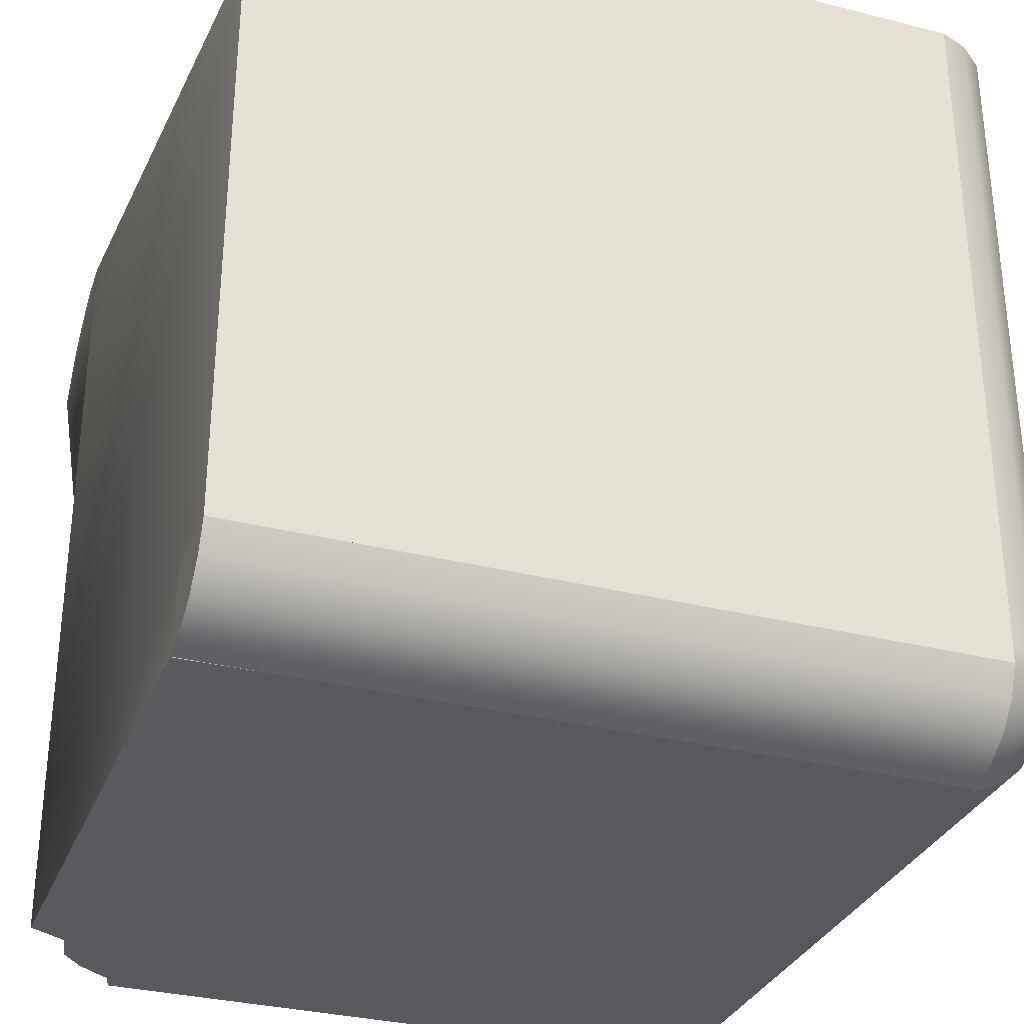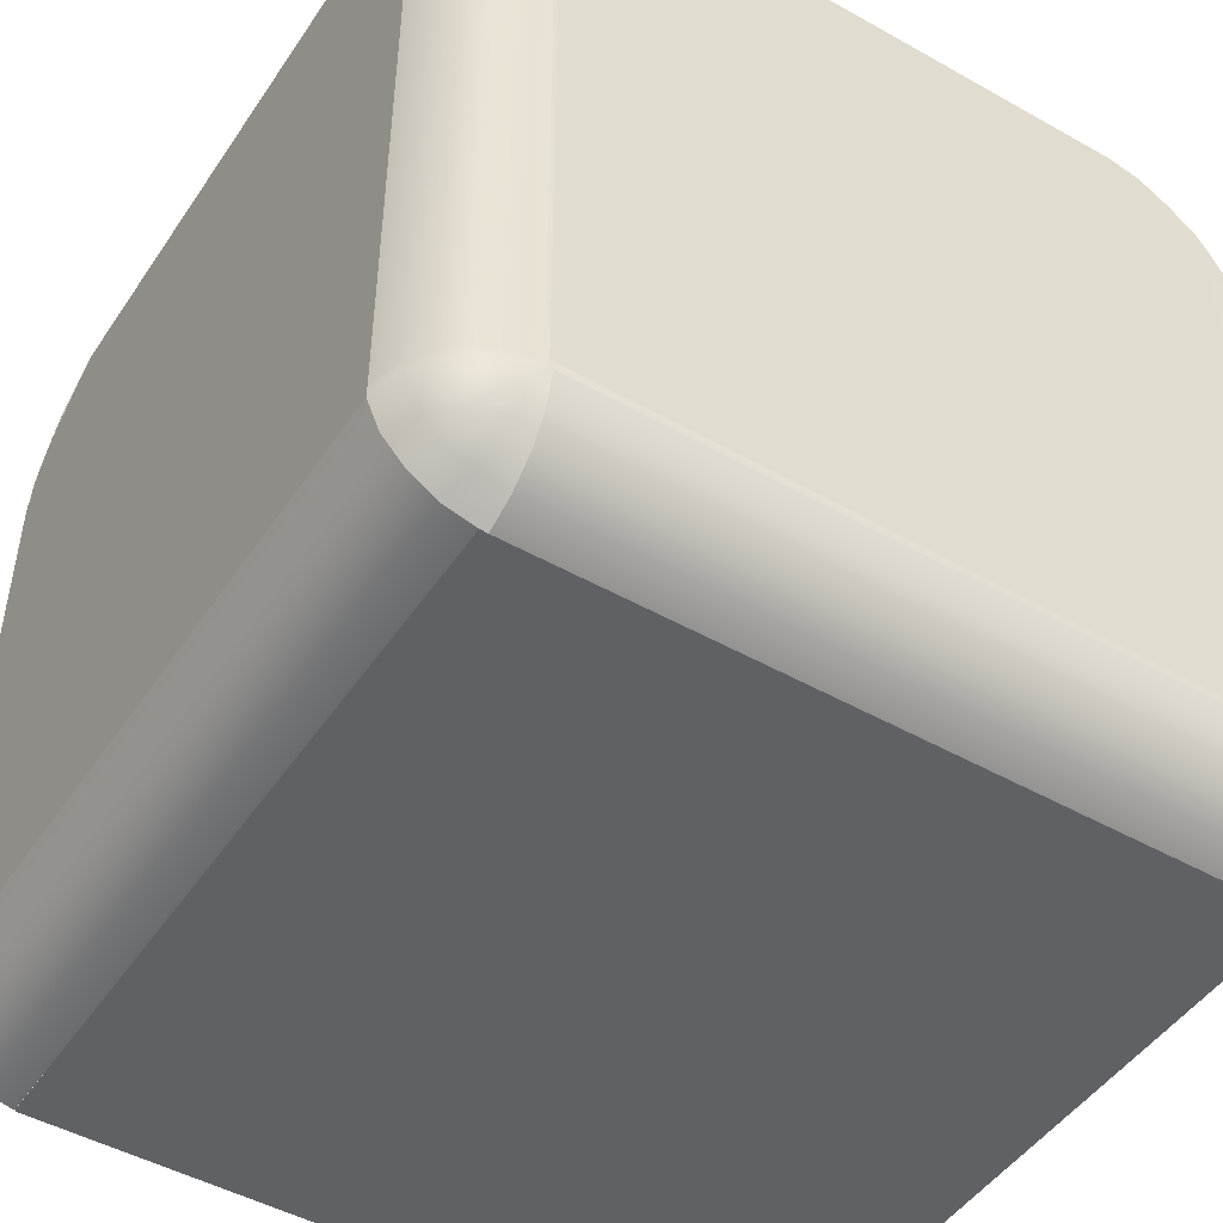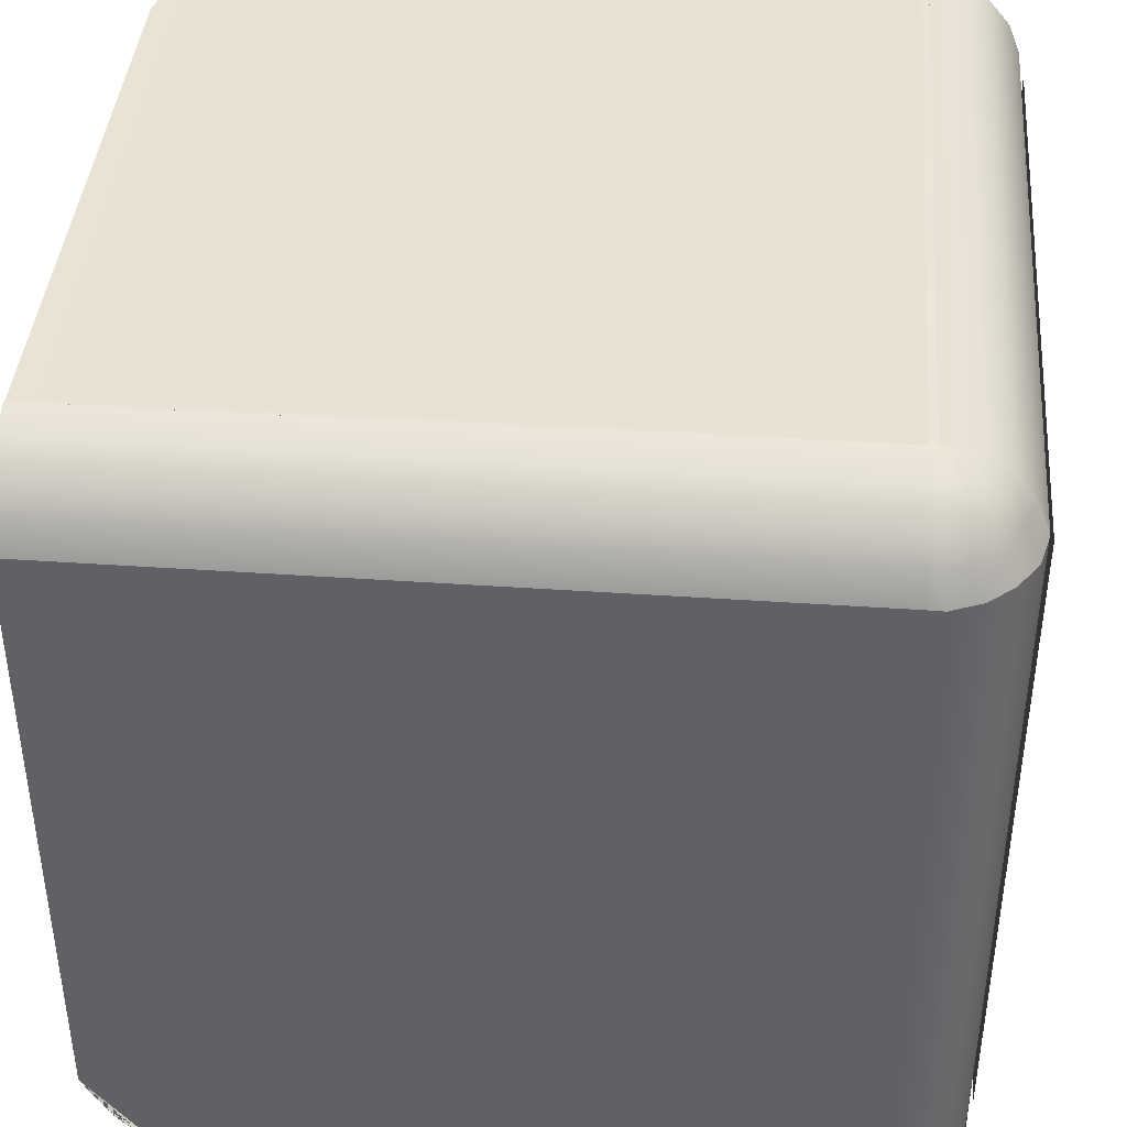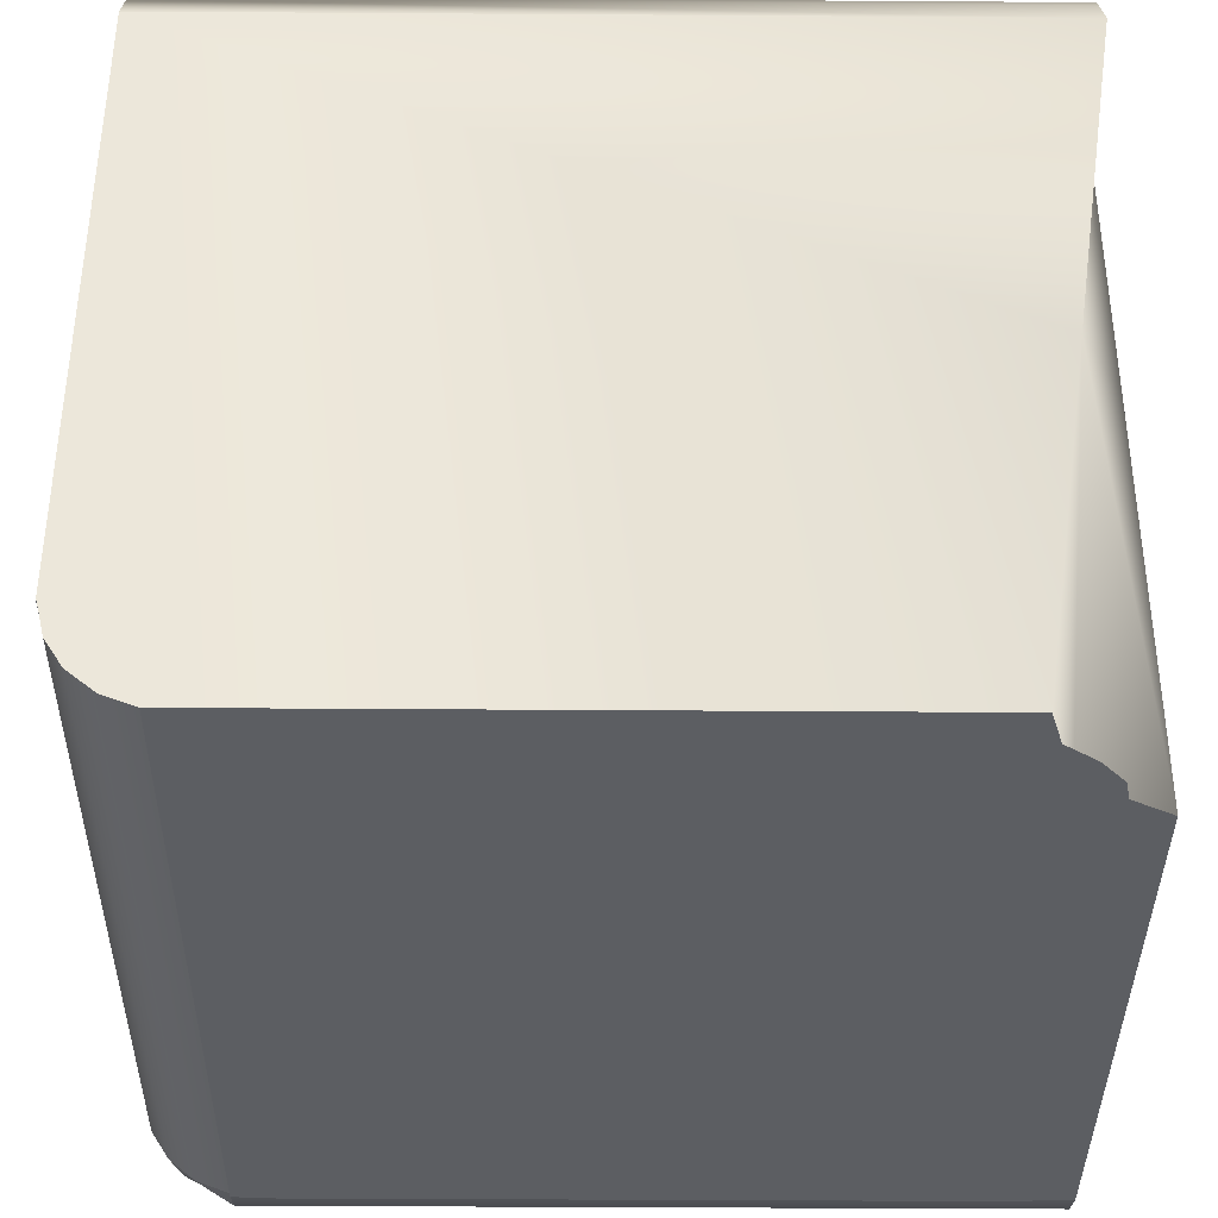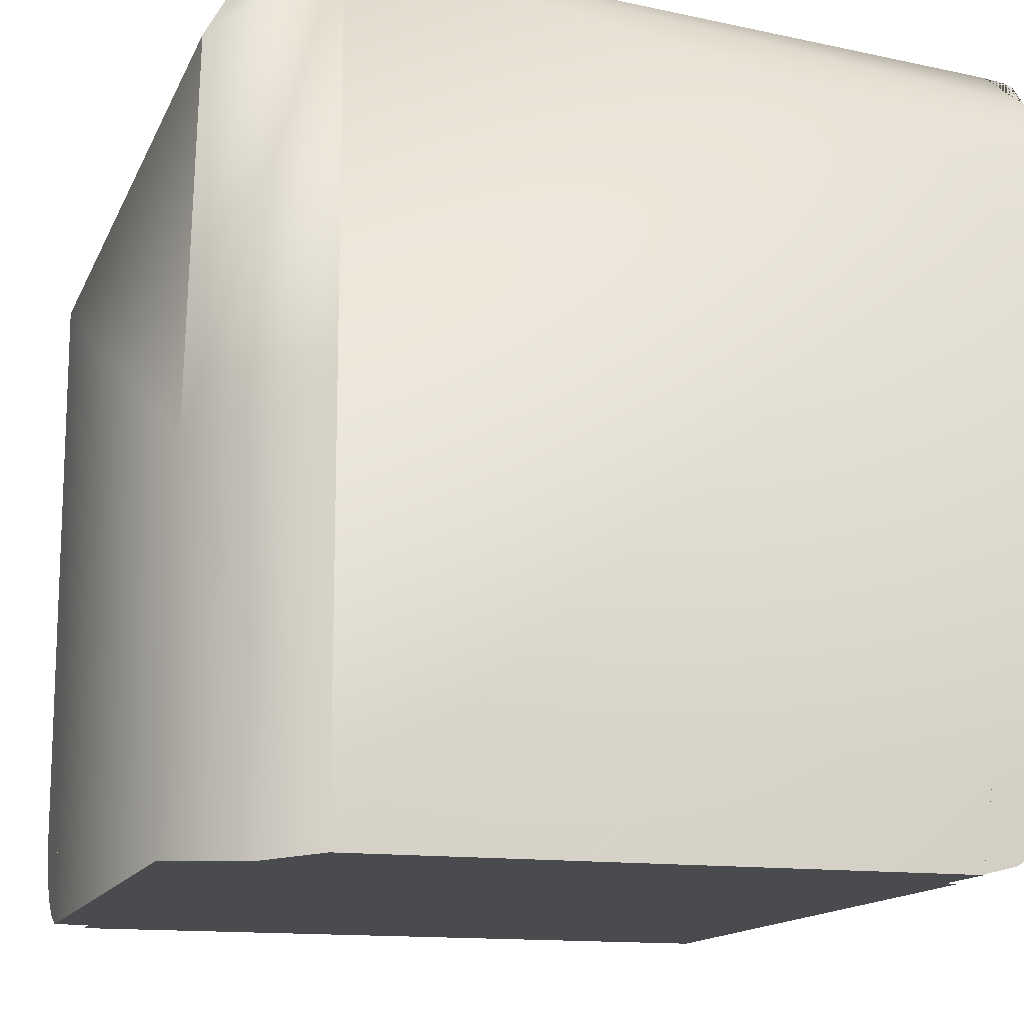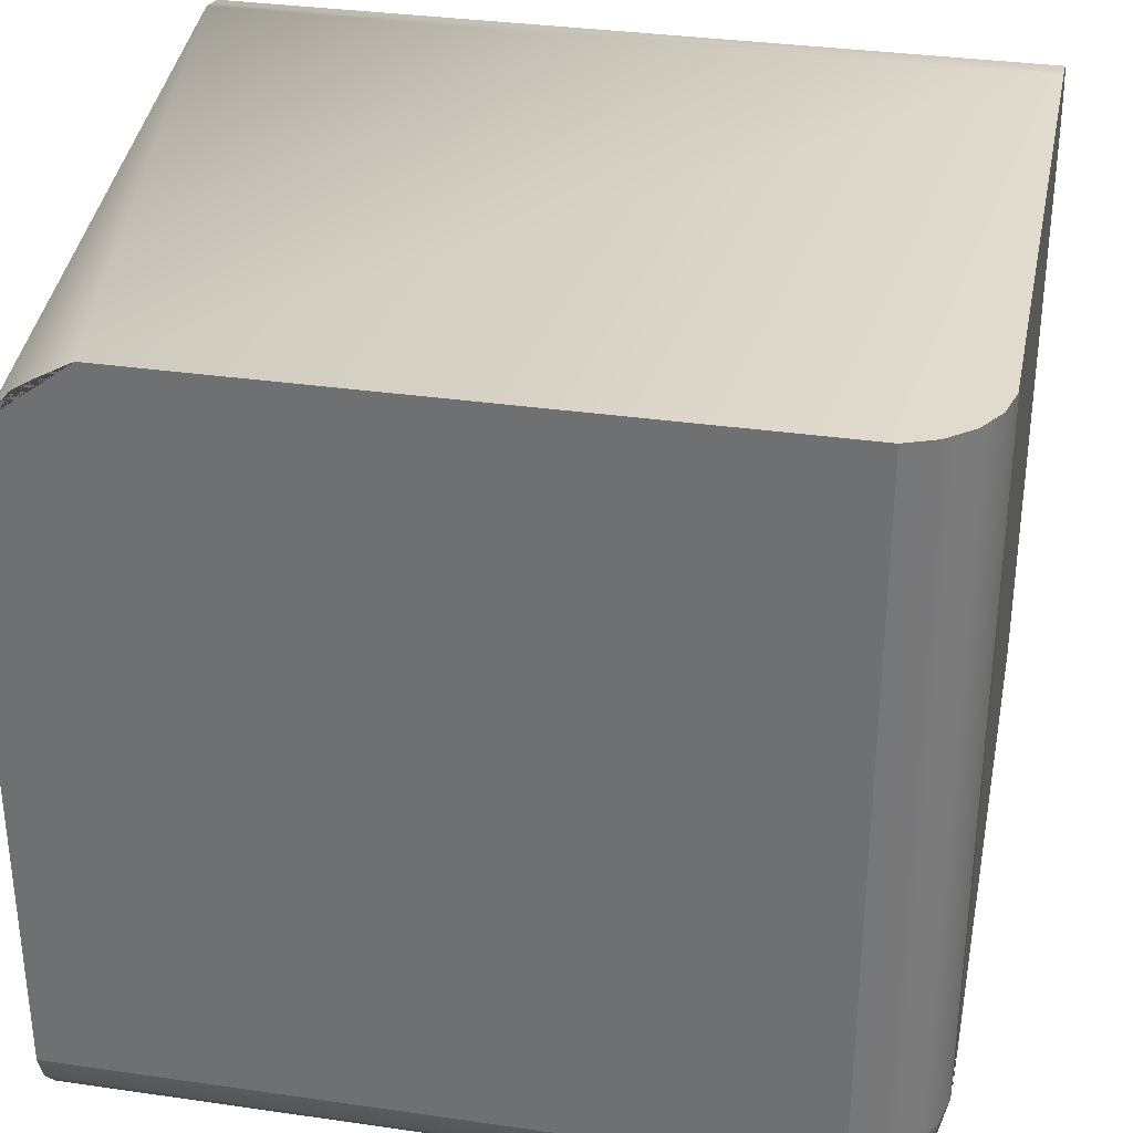
<metadata>
{"format":"obj","ext":"obj","renderer":"f3d","projection":"perspective","resolution":1024,"background":"white","views":[{"elev":-31.7,"azim":70.3,"up":"+Z"},{"elev":-47.8,"azim":147.6,"up":"+Z"},{"elev":40.9,"azim":94.8,"up":"+Y"},{"elev":-37.8,"azim":-90.5,"up":"+Z"},{"elev":-13.9,"azim":-17.2,"up":"+Z"},{"elev":33.3,"azim":101.2,"up":"+Z"}]}
</metadata>
<code>
o BasicCorner_Plane
v -0.07282 0.09 0.08639
v -0.09 0.09 -0.06945
v -0.08991 0.09 0.06649
v -0.06208 0.09 0.08982
v -0.072 0.08987 -0.06945
v -0.072 0.08987 0.072
v 0.06959 0.08973 0.08985
v 0.06948 0.08984 0.07201
v -0.0764 0.09 0.084
v -0.06936 0.09 0.08827
v -0.07944 0.09 0.0816
v -0.08275 0.09 0.07884
v -0.0851 0.09 0.07523
v 0.09 -0.08639 0.07283
v 0.09 0.072 0.09
v 0.09 -0.06649 0.08991
v 0.09 -0.08982 0.06208
v 0.09 0.072 0.072
v 0.09 -0.072 0.072
v 0.09 -0.09 -0.072
v 0.09 -0.072 -0.072
v 0.09 -0.084 0.07641
v 0.09 -0.08827 0.06936
v 0.09 -0.0816 0.07945
v 0.09 -0.07884 0.08275
v 0.09 -0.07523 0.0851
v -0.09 0.072 -0.09
v -0.08991 -0.06649 -0.09
v -0.06208 -0.08982 -0.09
v -0.072 0.072 -0.09
v -0.072 -0.072 -0.09
v 0.06945 -0.09 -0.09
v 0.06949 -0.07227 -0.08993
v 0.08736 0.07866 0
v 0.08263 0.08435 0
v 0.07672 0.08807 0
v 0.06947 0.08987 0
v 0.09 0.072 0
v 0.072 0.072 0
v 0.08736 0 -0.07866
v 0.08263 0 -0.08435
v 0.07672 0 -0.08807
v 0.06947 0 -0.08987
v 0.09 0 -0.072
v 0.072 0 -0.072
v -0.09 0.07866 -0.08737
v -0.09 0.08435 -0.08263
v -0.09 0.08807 -0.07672
v -0.09 0.08987 -0.06947
v -0.09 0.072 -0.09
v -0.09 0.072 -0.072
v 0.08736 0.07866 0.09
v 0.08263 0.08435 0.09
v 0.07672 0.08807 0.09
v 0.06947 0.08987 0.09
v 0.09 0.072 0.09
v 0.072 0.072 0.09
v 0.08736 -0.09 -0.07866
v 0.08263 -0.09 -0.08435
v 0.07672 -0.09 -0.08807
v 0.06947 -0.09 -0.08987
v 0.09 -0.09 -0.072
v 0.072 -0.09 -0.072
v 0.06787 0.08435 -0.08263
v 0.06787 0.07866 -0.08737
v 0.06787 0.08987 -0.06947
v 0.06787 0.08807 -0.07672
v 0.06787 0.072 -0.09
v 0.06787 0.072 -0.072
v 0.072 0.072 -0.06874
v 0.09 0.072 -0.06874
v 0.08263 0.08435 -0.06874
v 0.07672 0.08807 -0.06874
v 0.08736 0.07866 -0.06874
v 0.06947 0.08987 -0.06874
v 0.06947 0.072 -0.08987
v 0.07672 0.072 -0.08807
v 0.08736 0.072 -0.07866
v 0.09001 0.07194 -0.07205
v 0.08288 0.0721 -0.08392
v 0.072 0.072 -0.072
v 0.06787 0.08897 -0.0731
v 0.08254 0.08421 -0.07224
v 0.07676 0.08791 -0.07207
v 0.0873 0.07857 -0.07219
v 0.06835 0.08991 -0.06911
v 0.06787 0.08435 -0.08263
v 0.06787 0.07866 -0.08737
v 0.06787 0.08807 -0.07672
v 0.06787 0.072 -0.09
v 0.06787 0.08897 -0.0731
v 0.06787 0.08435 -0.08263
v 0.06787 0.07866 -0.08737
v 0.06787 0.08807 -0.07672
v 0.06787 0.072 -0.09
v 0.06787 0.08435 -0.08263
v 0.06787 0.07866 -0.08737
v 0.06787 0.08807 -0.07672
v 0.06787 0.072 -0.09
v 0.07449 0.08741 -0.07501
v 0.07967 0.08249 -0.08023
v 0.08132 0.07809 -0.08188
v 0.07447 0.07838 -0.08484
v 0.07365 0.08348 -0.08143
v 0.0713 0.08768 -0.07587
v 0.06825 0.08988 -0.06927
v 0.07266 0.08888 -0.07061
v 0.07672 0.08807 0.07199
v 0.06947 0.08987 0.07199
v 0.09 0.072 0.07199
v 0.08736 0.07866 0.07199
v 0.072 0.072 0.07199
v 0.08263 0.08435 0.07199
v 0.08263 -0.0722 -0.08435
v 0.08736 -0.0722 -0.07866
v 0.07672 -0.0722 -0.08807
v 0.072 -0.0722 -0.072
v -0.07202 0.08435 -0.08263
v 0.09 -0.0722 -0.072
v -0.07202 0.072 -0.072
v -0.07202 0.07866 -0.08737
v -0.07202 0.08807 -0.07672
v -0.07202 0.072 -0.09
v -0.07282 0.09 0.08639
v -0.08991 0.09 0.06649
v -0.06208 0.09 0.08982
v -0.0764 0.09 0.084
v -0.06936 0.09 0.08827
v -0.07944 0.09 0.0816
v -0.08275 0.09 0.07884
v -0.0851 0.09 0.07523
v -0.07282 -0.09 0.08639
v -0.08991 -0.09 0.06649
v -0.06208 -0.09 0.08982
v -0.0764 -0.09 0.084
v -0.06936 -0.09 0.08827
v -0.07944 -0.09 0.0816
v -0.08275 -0.09 0.07884
v -0.0851 -0.09 0.07523
v -0.08991 -0.07824 -0.01176
v -0.06208 -0.08991 -9.2e-05
g BasicCorner_Plane_BlackPlastic
f 77 42 43 76
f 1 10 4 6 3 13 12 11 9
f 3 6 5 2
f 4 7 8 6
f 121 46 47 118
f 14 23 17 19 16 26 25 24 22
f 16 19 18 15
f 17 20 21 19
f 71 38 39 70
f 28 27 30 31
f 29 31 33 32
f 49 2 5
f 49 5 66
f 109 55 54 108
f 73 36 35 72
f 72 35 34 74
f 75 37 36 73
f 74 34 38 71
f 70 39 37 75
f 115 58 59 114
f 79 44 40 78
f 78 40 41 80
f 76 43 45 81
f 81 45 44 79
f 80 41 42 77
f 51 49 48 47 46 50
f 67 122 48 49 66 82
f 123 50 46 121
f 66 49 51 120 69
f 120 51 50 123
f 118 47 48 122
f 57 56 52 53 54 55
f 111 52 56 110
f 110 56 57 112
f 113 53 52 111
f 108 54 53 113
f 112 57 55 109
f 63 61 60 59 58 62
f 114 59 60 116
f 33 61 63 117
f 116 60 61 33
f 119 62 58 115
f 117 63 62 119
f 75 73 72 74 71 70
f 81 70 71 79
f 77 76 81 79 78 80
f 67 82 66 69 68 65 64
f 81 76 68 69
f 73 72 83 84
f 75 73 84 107 86
f 72 74 85 83
f 74 71 79 85
f 65 64 87 88
f 68 65 88 90
f 64 67 89 87
f 87 89 94 92
f 88 87 92 93
f 90 88 93 95
f 92 94 98 96
f 93 92 96 97
f 95 93 97 99
f 86 107 84 100
f 84 83 101 100
f 83 85 102 101
f 78 80 102 85 79
f 77 76 99 97 103 102 80
f 104 101 102 103
f 105 100 101 104
f 105 98 66 106
f 100 105 106 86
f 98 105 104 96
f 96 104 103 97
f 39 112 109 37
f 36 108 113 35
f 35 113 111 34
f 38 110 112 39
f 34 111 110 38
f 37 109 108 36
f 8 109 37 75 86 106 66 5 6
f 45 117 119 44
f 44 119 115 40
f 42 116 33 43
f 43 33 117 45
f 41 114 116 42
f 40 115 114 41
f 71 38 110 18 19
f 21 119 44 79 71 19
f 64 118 122 67
f 69 120 123 68
f 68 123 121 65
f 65 121 118 64
f 43 33 31 30 123 68 76
f 10 1 124 128
f 13 3 125 131
f 11 12 130 129
f 1 9 127 124
f 9 11 129 127
f 4 10 128 126
f 12 13 131 130
f 126 128 136 134
f 130 131 139 138
f 128 124 132 136
f 124 127 135 132
f 127 129 137 135
f 131 125 133 139
f 129 130 138 137
f 4 16 15 7
f 4 126 134 16
f 3 2 27 28
f 3 28 140 133 125
f 20 17 29 32
f 29 17 134 141
f 135 137 138 139 133 134 136 132
f 22 24 25 26 16 134 17 23 14
f 134 133 140 141
f 140 28 31 29 141
l 82 91
l 27 50
l 7 55
l 15 56
o ColoredSide1_Plane.001
v -0.07762 0.09009 0.07771
v 0.06866 0.09009 0.08387
v -0.08277 0.09009 -0.06783
v 0.06866 0.09009 -0.06783
v -0.06475 0.09009 0.08407
v -0.08364 0.09009 0.06427
v -0.07209 0.09009 0.08248
v -0.08245 0.09009 0.07099
g ColoredSide1_Plane.001_YellowSide
f 142 148 146 143 145 144 147 149
o ColoredSide2_Plane.004
v 0.0909 -0.07647 0.07633
v 0.0909 0.06982 0.08249
v 0.0909 -0.08163 -0.06921
v 0.0909 0.06982 -0.06921
v 0.0909 -0.0636 0.08269
v 0.0909 -0.08249 0.06289
v 0.0909 -0.07095 0.0811
v 0.0909 -0.0813 0.06961
g ColoredSide2_Plane.004_OrangeSide
f 150 157 155 152 153 151 154 156
o ColoredSide3_Plane.005
v -0.07821 -0.07539 -0.0909
v 0.06807 -0.08155 -0.0909
v -0.08336 0.07015 -0.0909
v 0.06807 0.07015 -0.0909
v -0.06534 -0.08175 -0.0909
v -0.08423 -0.06195 -0.0909
v -0.07268 -0.08016 -0.0909
v -0.08304 -0.06867 -0.0909
g ColoredSide3_Plane.005_BlueSide
f 158 165 163 160 161 159 162 164

</code>
